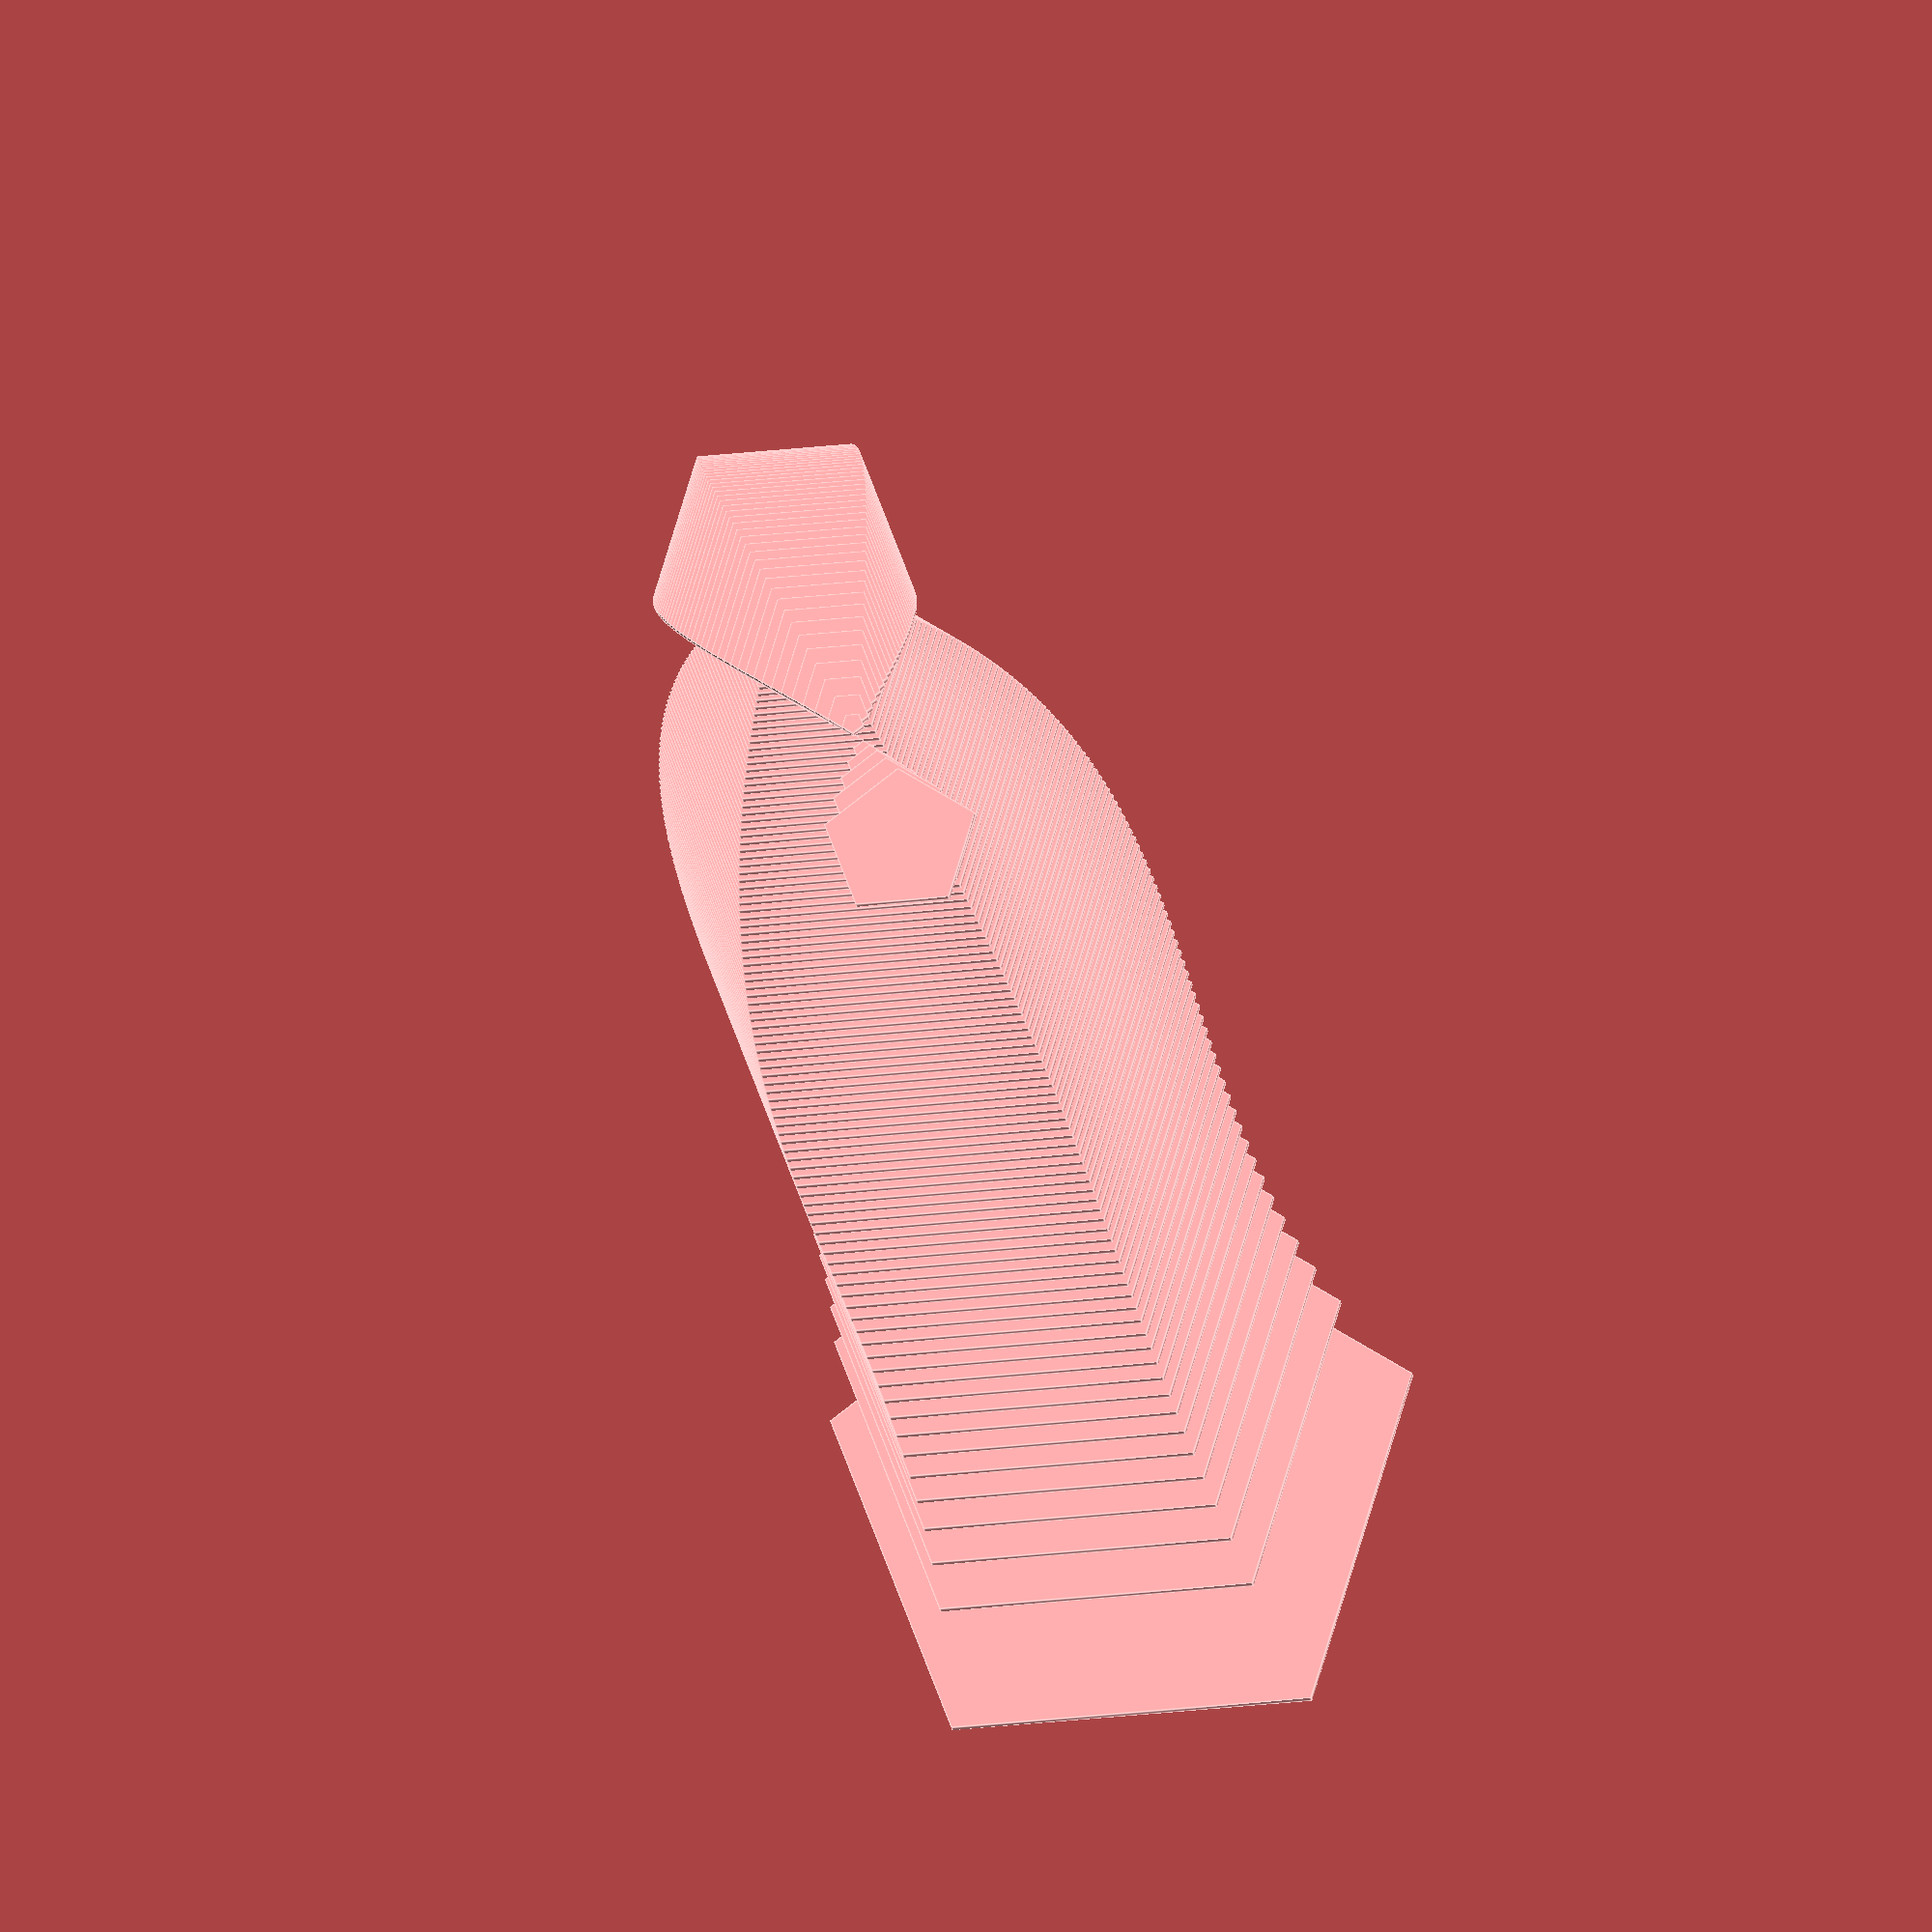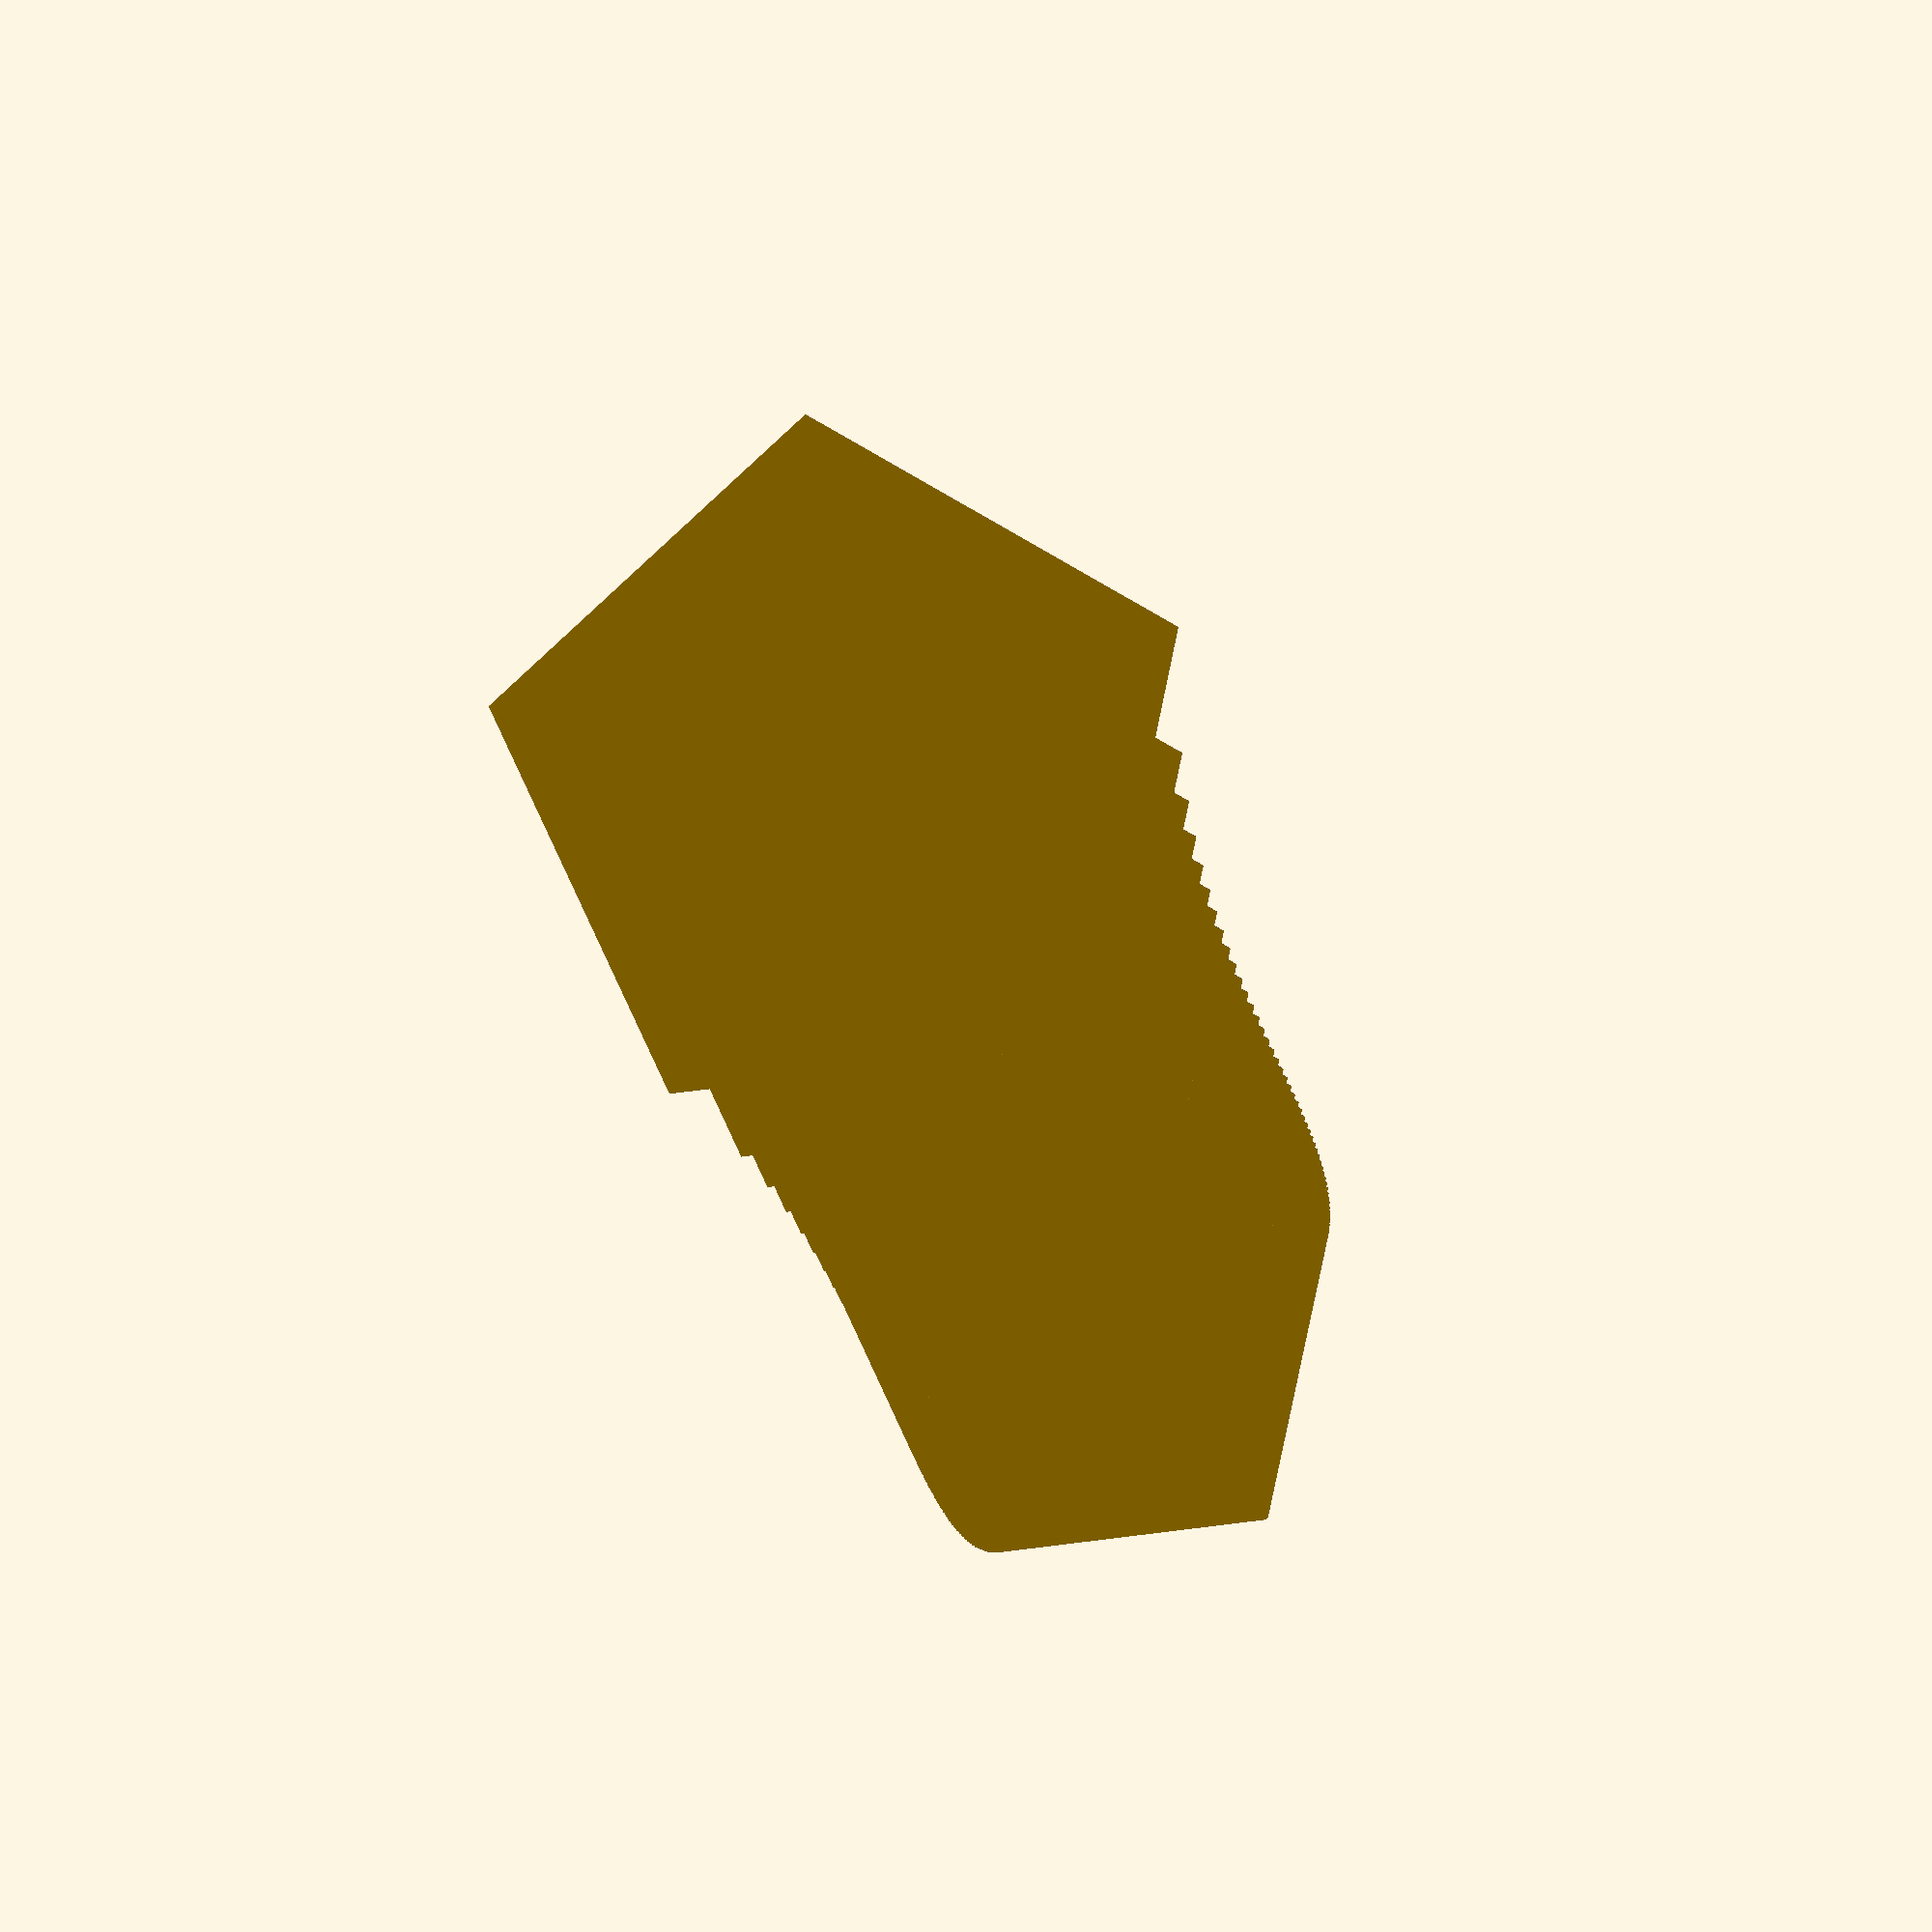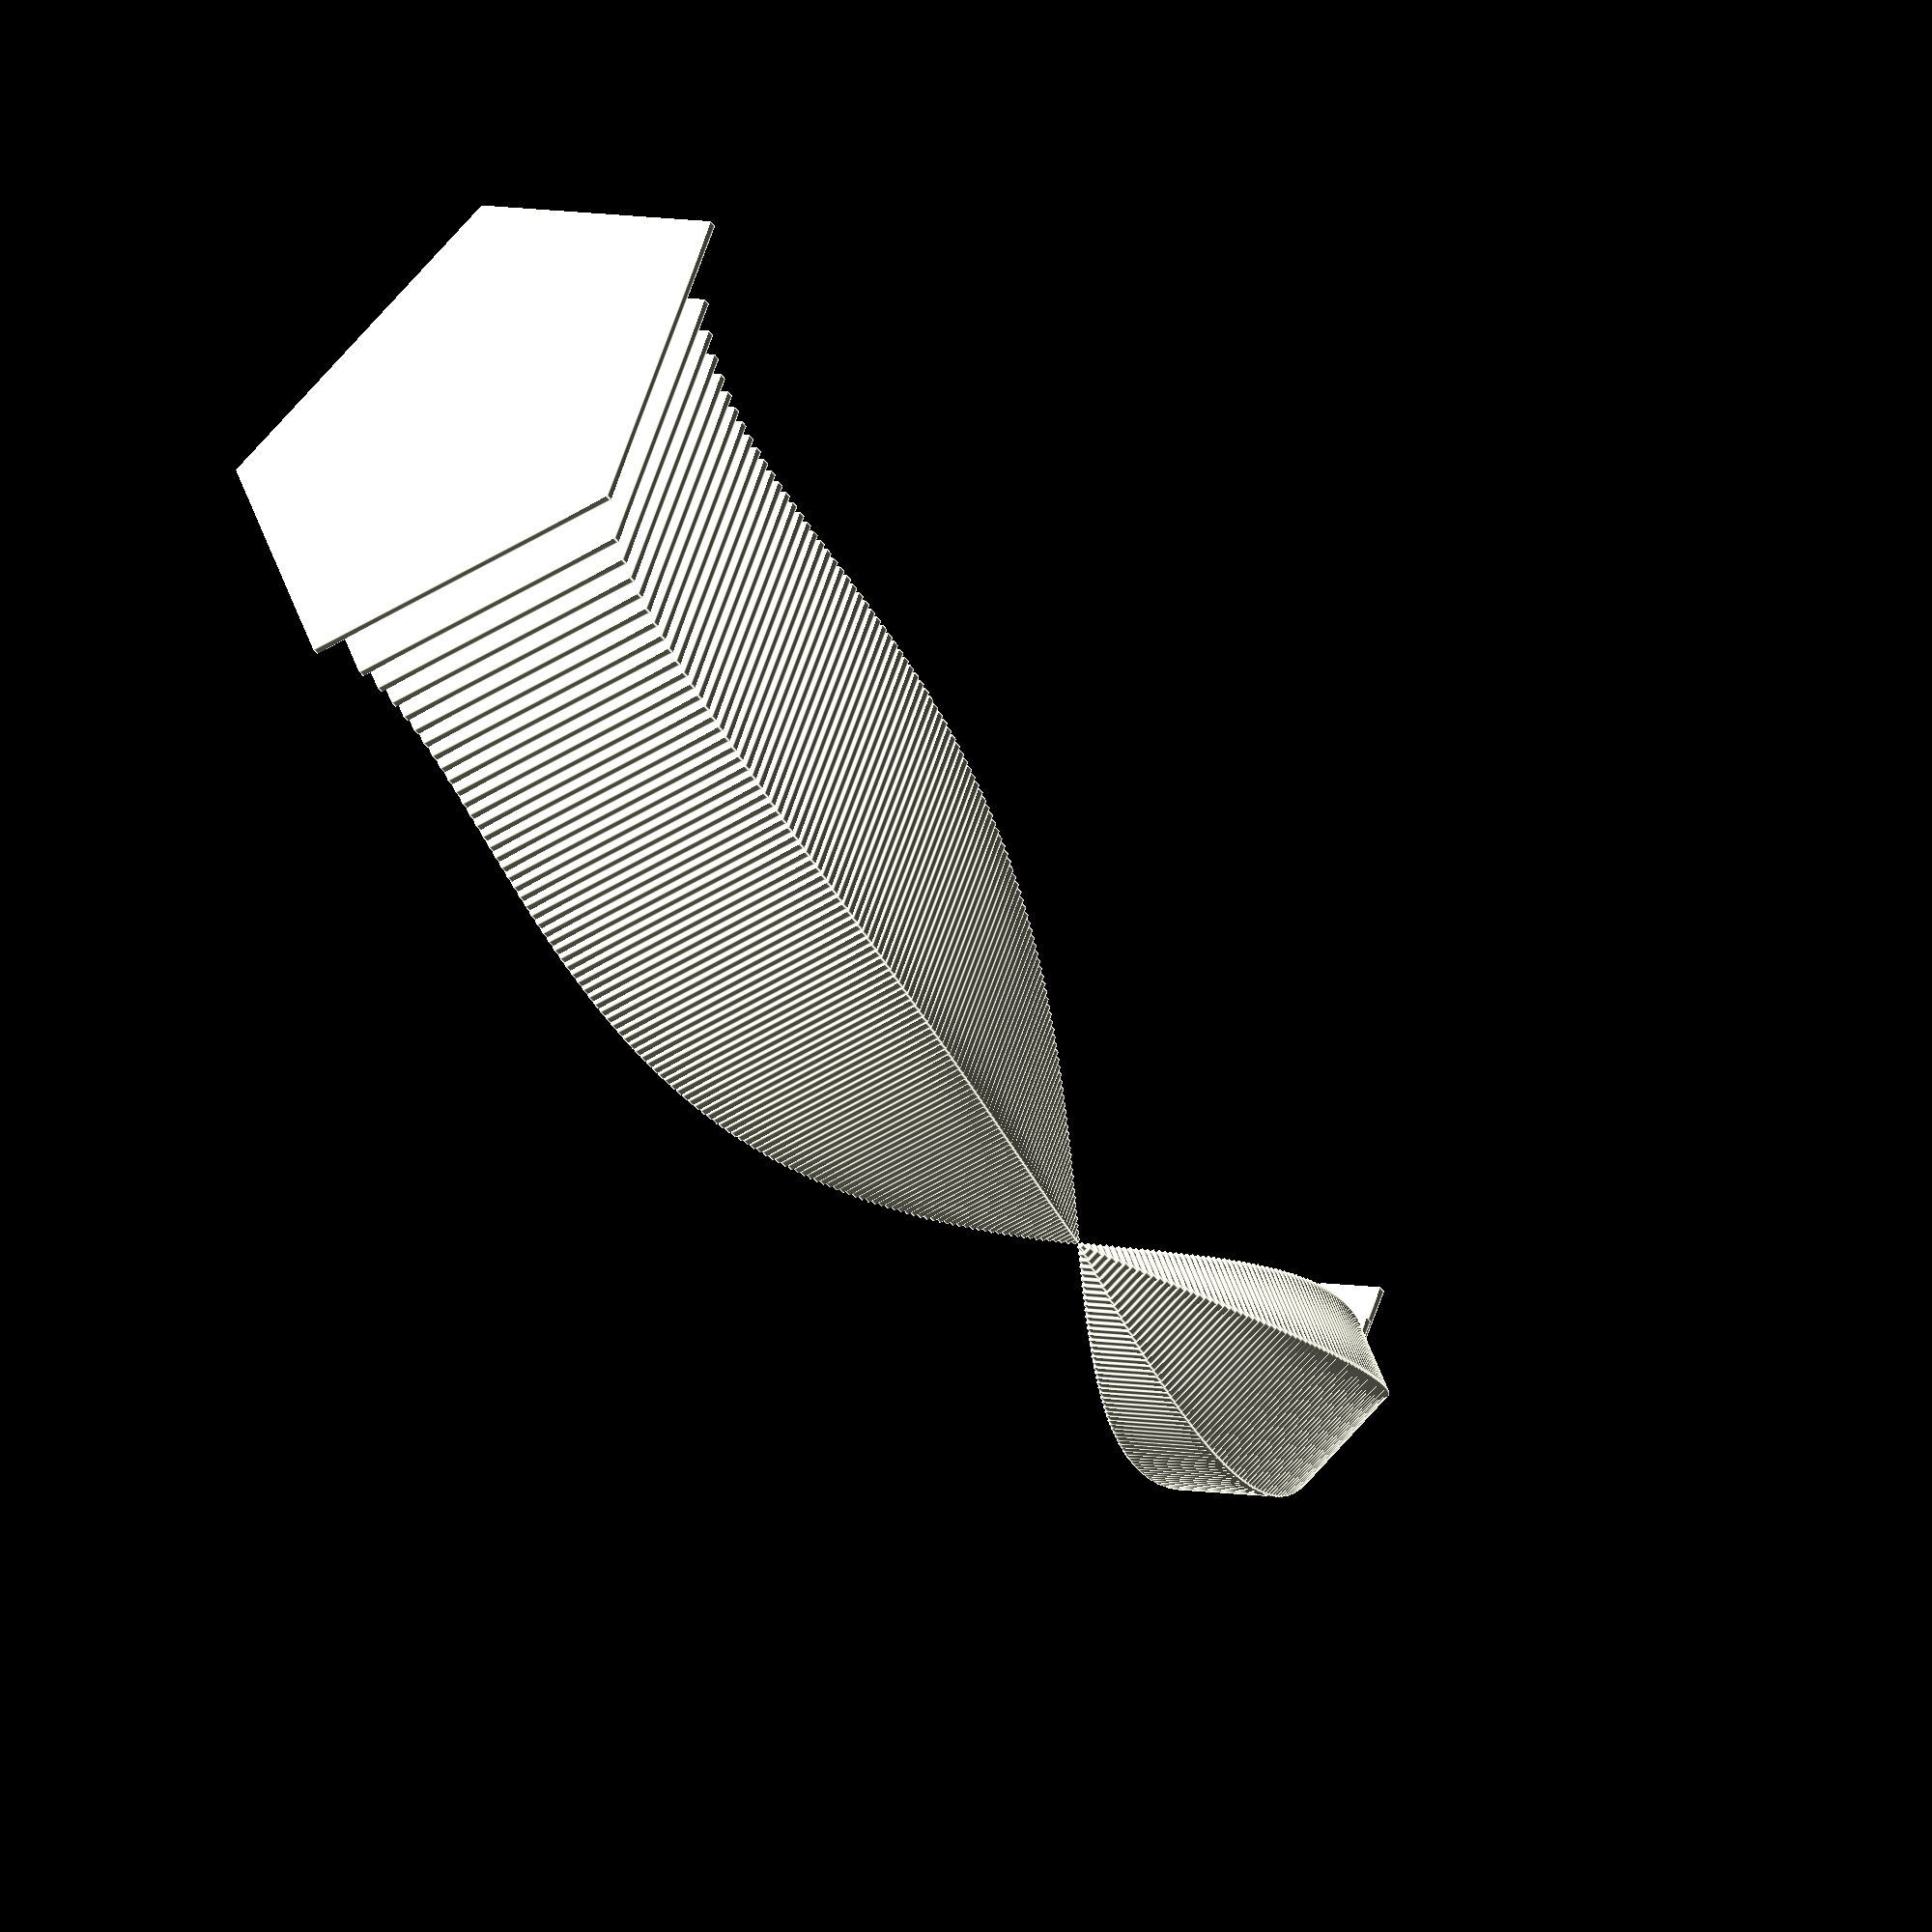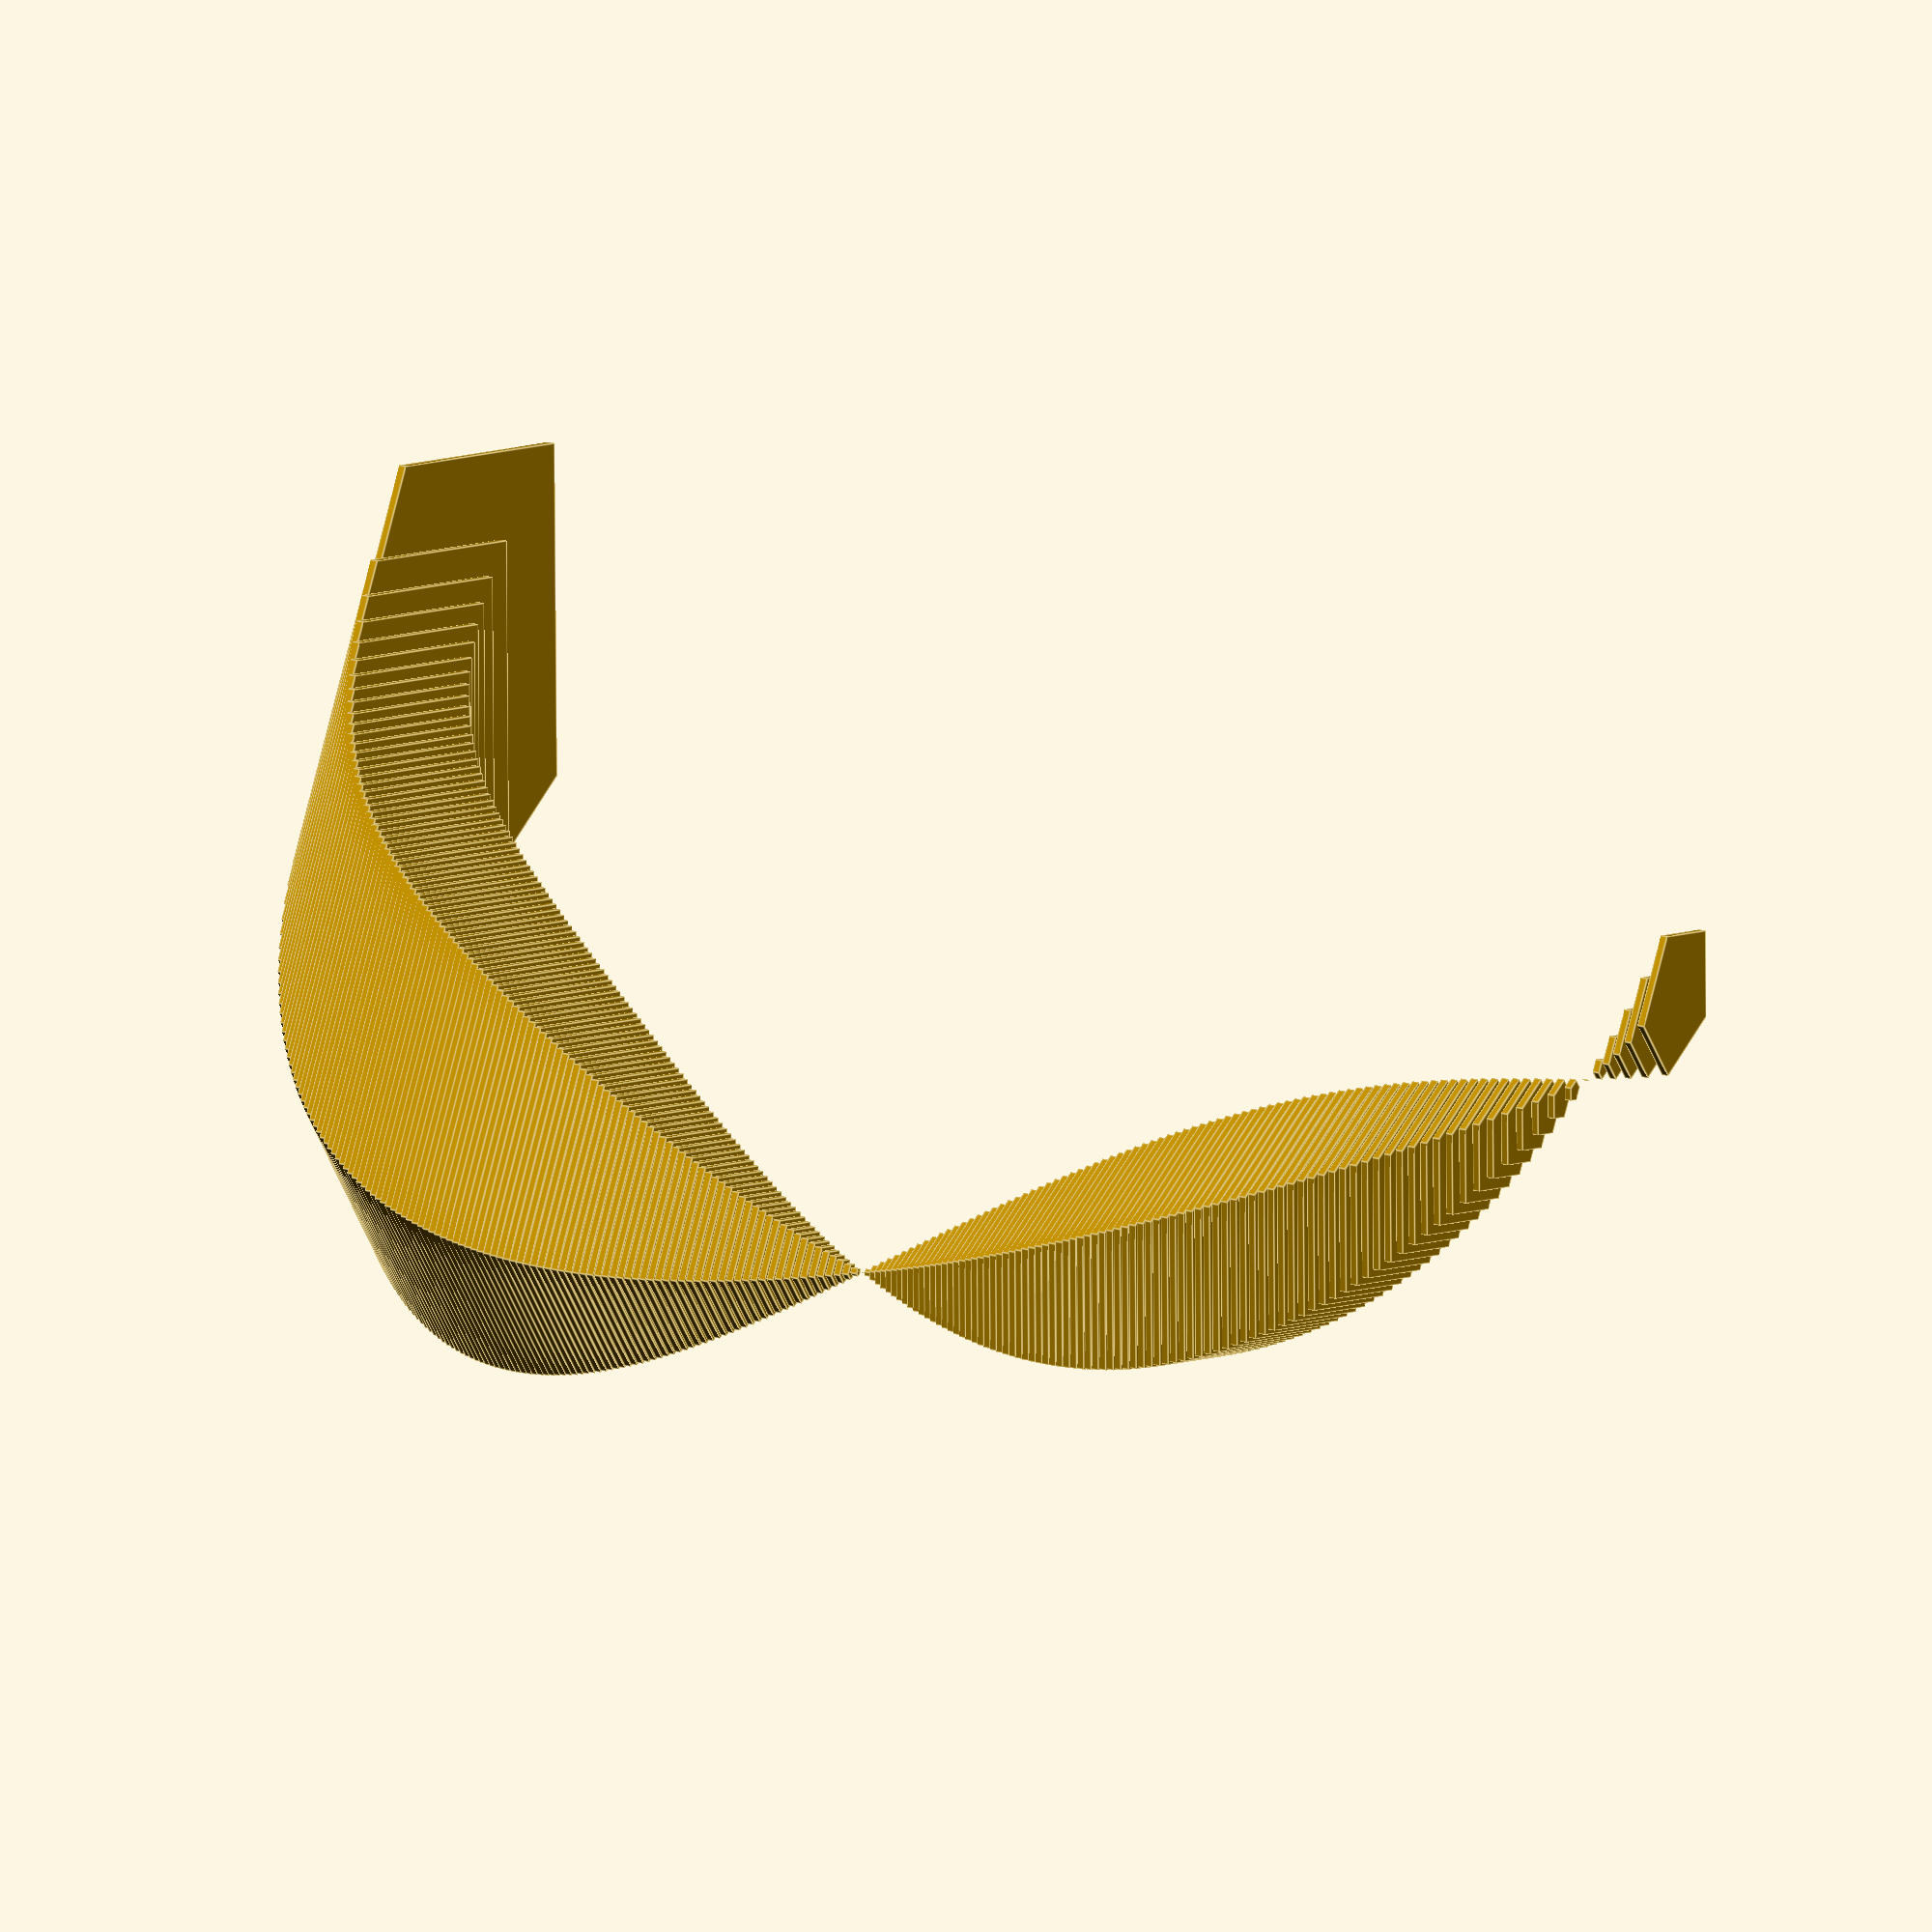
<openscad>
union(){
    cube(size=0);
    translate(v=[0, 0.0]){
        rotate(a=[0, 90, 0]){
            cylinder(h=0.02, r=0.875, center=true);
        };
    };
    translate(v=[0.02, 0.2821347195933179]){
        rotate(a=[0, 90, 0]){
            cylinder(h=0.02, r=0.7610836402033411, center=true);
        };
    };
    translate(v=[0.04, 0.3979949748426484]){
        rotate(a=[0, 90, 0]){
            cylinder(h=0.02, r=0.7296105125786758, center=true);
        };
    };
    translate(v=[0.06, 0.48620983124572886]){
        rotate(a=[0, 90, 0]){
            cylinder(h=0.02, r=0.7112720843771356, center=true);
        };
    };
    translate(v=[0.08, 0.56]){
        rotate(a=[0, 90, 0]){
            cylinder(h=0.02, r=0.699464, center=true);
        };
    };
    translate(v=[0.1, 0.6244997998398399]){
        rotate(a=[0, 90, 0]){
            cylinder(h=0.02, r=0.6916251000800799, center=true);
        };
    };
    translate(v=[0.12000000000000001, 0.6823488843692794]){
        rotate(a=[0, 90, 0]){
            cylinder(h=0.02, r=0.6864415578153604, center=true);
        };
    };
    translate(v=[0.14, 0.7351190379795646]){
        rotate(a=[0, 90, 0]){
            cylinder(h=0.02, r=0.6831334810102179, center=true);
        };
    };
    translate(v=[0.16, 0.7838367176906169]){
        rotate(a=[0, 90, 0]){
            cylinder(h=0.02, r=0.6811936411546916, center=true);
        };
    };
    translate(v=[0.18, 0.8292164976651151]){
        rotate(a=[0, 90, 0]){
            cylinder(h=0.02, r=0.6802707511674424, center=true);
        };
    };
    translate(v=[0.19999999999999998, 0.8717797887081346]){
        rotate(a=[0, 90, 0]){
            cylinder(h=0.02, r=0.6801101056459327, center=true);
        };
    };
    translate(v=[0.21999999999999997, 0.9119210492142398]){
        rotate(a=[0, 90, 0]){
            cylinder(h=0.02, r=0.68052047539288, center=true);
        };
    };
    translate(v=[0.23999999999999996, 0.9499473669630334]){
        rotate(a=[0, 90, 0]){
            cylinder(h=0.02, r=0.6813543165184833, center=true);
        };
    };
    translate(v=[0.25999999999999995, 0.986103442849684]){
        rotate(a=[0, 90, 0]){
            cylinder(h=0.02, r=0.6824952785751579, center=true);
        };
    };
    translate(v=[0.27999999999999997, 1.020588065773846]){
        rotate(a=[0, 90, 0]){
            cylinder(h=0.02, r=0.6838499671130771, center=true);
        };
    };
    translate(v=[0.3, 1.053565375285274]){
        rotate(a=[0, 90, 0]){
            cylinder(h=0.02, r=0.6853423123573631, center=true);
        };
    };
    translate(v=[0.32, 1.0851727973000431]){
        rotate(a=[0, 90, 0]){
            cylinder(h=0.02, r=0.6869096013499786, center=true);
        };
    };
    translate(v=[0.34, 1.1155267813907472]){
        rotate(a=[0, 90, 0]){
            cylinder(h=0.02, r=0.6884996093046265, center=true);
        };
    };
    translate(v=[0.36000000000000004, 1.144727041700335]){
        rotate(a=[0, 90, 0]){
            cylinder(h=0.02, r=0.6900684791498325, center=true);
        };
    };
    translate(v=[0.38000000000000006, 1.17285975291166]){
        rotate(a=[0, 90, 0]){
            cylinder(h=0.02, r=0.6915791235441702, center=true);
        };
    };
    translate(v=[0.4000000000000001, 1.2000000000000002]){
        rotate(a=[0, 90, 0]){
            cylinder(h=0.02, r=0.6930000000000001, center=true);
        };
    };
    translate(v=[0.4200000000000001, 1.2262136844775466]){
        rotate(a=[0, 90, 0]){
            cylinder(h=0.02, r=0.6943041577612268, center=true);
        };
    };
    translate(v=[0.4400000000000001, 1.2515590277729616]){
        rotate(a=[0, 90, 0]){
            cylinder(h=0.02, r=0.6954684861135194, center=true);
        };
    };
    translate(v=[0.46000000000000013, 1.276087771275942]){
        rotate(a=[0, 90, 0]){
            cylinder(h=0.02, r=0.6964731143620292, center=true);
        };
    };
    translate(v=[0.48000000000000015, 1.2998461447417538]){
        rotate(a=[0, 90, 0]){
            cylinder(h=0.02, r=0.6973009276291233, center=true);
        };
    };
    translate(v=[0.5000000000000001, 1.3228756555322954]){
        rotate(a=[0, 90, 0]){
            cylinder(h=0.02, r=0.6979371722338523, center=true);
        };
    };
    translate(v=[0.5200000000000001, 1.345213737664019]){
        rotate(a=[0, 90, 0]){
            cylinder(h=0.02, r=0.6983691311679907, center=true);
        };
    };
    translate(v=[0.5400000000000001, 1.3668942899873422]){
        rotate(a=[0, 90, 0]){
            cylinder(h=0.02, r=0.698585855006329, center=true);
        };
    };
    translate(v=[0.5600000000000002, 1.3879481258317978]){
        rotate(a=[0, 90, 0]){
            cylinder(h=0.02, r=0.6985779370841011, center=true);
        };
    };
    translate(v=[0.5800000000000002, 1.4084033513166603]){
        rotate(a=[0, 90, 0]){
            cylinder(h=0.02, r=0.6983373243416698, center=true);
        };
    };
    translate(v=[0.6000000000000002, 1.42828568570857]){
        rotate(a=[0, 90, 0]){
            cylinder(h=0.02, r=0.6978571571457152, center=true);
        };
    };
    translate(v=[0.6200000000000002, 1.4476187343358058]){
        rotate(a=[0, 90, 0]){
            cylinder(h=0.02, r=0.6971316328320971, center=true);
        };
    };
    translate(v=[0.6400000000000002, 1.466424222385869]){
        rotate(a=[0, 90, 0]){
            cylinder(h=0.02, r=0.6961558888070657, center=true);
        };
    };
    translate(v=[0.6600000000000003, 1.4847221962373973]){
        rotate(a=[0, 90, 0]){
            cylinder(h=0.02, r=0.6949259018813013, center=true);
        };
    };
    translate(v=[0.6800000000000003, 1.502531197679436]){
        rotate(a=[0, 90, 0]){
            cylinder(h=0.02, r=0.6934384011602822, center=true);
        };
    };
    translate(v=[0.7000000000000003, 1.5198684153570665]){
        rotate(a=[0, 90, 0]){
            cylinder(h=0.02, r=0.6916907923214669, center=true);
        };
    };
    translate(v=[0.7200000000000003, 1.5367498169838838]){
        rotate(a=[0, 90, 0]){
            cylinder(h=0.02, r=0.6896810915080581, center=true);
        };
    };
    translate(v=[0.7400000000000003, 1.553190265228314]){
        rotate(a=[0, 90, 0]){
            cylinder(h=0.02, r=0.6874078673858431, center=true);
        };
    };
    translate(v=[0.7600000000000003, 1.5692036196746426]){
        rotate(a=[0, 90, 0]){
            cylinder(h=0.02, r=0.6848701901626788, center=true);
        };
    };
    translate(v=[0.7800000000000004, 1.5848028268526027]){
        rotate(a=[0, 90, 0]){
            cylinder(h=0.02, r=0.6820675865736987, center=true);
        };
    };
    translate(v=[0.8000000000000004, 1.6]){
        rotate(a=[0, 90, 0]){
            cylinder(h=0.02, r=0.679, center=true);
        };
    };
    translate(v=[0.8200000000000004, 1.6148064899547563]){
        rotate(a=[0, 90, 0]){
            cylinder(h=0.02, r=0.6756677550226219, center=true);
        };
    };
    translate(v=[0.8400000000000004, 1.6292329483533043]){
        rotate(a=[0, 90, 0]){
            cylinder(h=0.02, r=0.6720715258233478, center=true);
        };
    };
    translate(v=[0.8600000000000004, 1.643289384131718]){
        rotate(a=[0, 90, 0]){
            cylinder(h=0.02, r=0.668212307934141, center=true);
        };
    };
    translate(v=[0.8800000000000004, 1.6569852141766386]){
        rotate(a=[0, 90, 0]){
            cylinder(h=0.02, r=0.6640913929116808, center=true);
        };
    };
    translate(v=[0.9000000000000005, 1.6703293088490068]){
        rotate(a=[0, 90, 0]){
            cylinder(h=0.02, r=0.6597103455754966, center=true);
        };
    };
    translate(v=[0.9200000000000005, 1.6833300330000651]){
        rotate(a=[0, 90, 0]){
            cylinder(h=0.02, r=0.6550709834999675, center=true);
        };
    };
    translate(v=[0.9400000000000005, 1.6959952830123086]){
        rotate(a=[0, 90, 0]){
            cylinder(h=0.02, r=0.6501753584938457, center=true);
        };
    };
    translate(v=[0.9600000000000005, 1.7083325203250102]){
        rotate(a=[0, 90, 0]){
            cylinder(h=0.02, r=0.645025739837495, center=true);
        };
    };
    translate(v=[0.9800000000000005, 1.7203488018422313]){
        rotate(a=[0, 90, 0]){
            cylinder(h=0.02, r=0.6396245990788845, center=true);
        };
    };
    translate(v=[1.0000000000000004, 1.7320508075688776]){
        rotate(a=[0, 90, 0]){
            cylinder(h=0.02, r=0.6339745962155612, center=true);
        };
    };
    translate(v=[1.0200000000000005, 1.743444865775801]){
        rotate(a=[0, 90, 0]){
            cylinder(h=0.02, r=0.6280785671120994, center=true);
        };
    };
    translate(v=[1.0400000000000005, 1.754536975956905]){
        rotate(a=[0, 90, 0]){
            cylinder(h=0.02, r=0.6219395120215474, center=true);
        };
    };
    translate(v=[1.0600000000000005, 1.765332829808589]){
        rotate(a=[0, 90, 0]){
            cylinder(h=0.02, r=0.6155605850957054, center=true);
        };
    };
    translate(v=[1.0800000000000005, 1.7758378304338494]){
        rotate(a=[0, 90, 0]){
            cylinder(h=0.02, r=0.6089450847830753, center=true);
        };
    };
    translate(v=[1.1000000000000005, 1.7860571099491753]){
        rotate(a=[0, 90, 0]){
            cylinder(h=0.02, r=0.6020964450254124, center=true);
        };
    };
    translate(v=[1.1200000000000006, 1.7959955456514922]){
        rotate(a=[0, 90, 0]){
            cylinder(h=0.02, r=0.5950182271742538, center=true);
        };
    };
    translate(v=[1.1400000000000006, 1.8056577748842666]){
        rotate(a=[0, 90, 0]){
            cylinder(h=0.02, r=0.5877141125578667, center=true);
        };
    };
    translate(v=[1.1600000000000006, 1.8150482087261486]){
        rotate(a=[0, 90, 0]){
            cylinder(h=0.02, r=0.5801878956369256, center=true);
        };
    };
    translate(v=[1.1800000000000006, 1.8241710446117714]){
        rotate(a=[0, 90, 0]){
            cylinder(h=0.02, r=0.5724434776941143, center=true);
        };
    };
    translate(v=[1.2000000000000006, 1.8330302779823364]){
        rotate(a=[0, 90, 0]){
            cylinder(h=0.02, r=0.5644848610088317, center=true);
        };
    };
    translate(v=[1.2200000000000006, 1.8416297130530885]){
        rotate(a=[0, 90, 0]){
            cylinder(h=0.02, r=0.5563161434734557, center=true);
        };
    };
    translate(v=[1.2400000000000007, 1.8499729727755487]){
        rotate(a=[0, 90, 0]){
            cylinder(h=0.02, r=0.5479415136122254, center=true);
        };
    };
    translate(v=[1.2600000000000007, 1.858063508064243]){
        rotate(a=[0, 90, 0]){
            cylinder(h=0.02, r=0.5393652459678785, center=true);
        };
    };
    translate(v=[1.2800000000000007, 1.8659046063504965]){
        rotate(a=[0, 90, 0]){
            cylinder(h=0.02, r=0.5305916968247515, center=true);
        };
    };
    translate(v=[1.3000000000000007, 1.8734993995195197]){
        rotate(a=[0, 90, 0]){
            cylinder(h=0.02, r=0.5216253002402399, center=true);
        };
    };
    translate(v=[1.3200000000000007, 1.8808508712813998]){
        rotate(a=[0, 90, 0]){
            cylinder(h=0.02, r=0.5124705643592998, center=true);
        };
    };
    translate(v=[1.3400000000000007, 1.887961864021623]){
        rotate(a=[0, 90, 0]){
            cylinder(h=0.02, r=0.5031320679891884, center=true);
        };
    };
    translate(v=[1.3600000000000008, 1.8948350851723221]){
        rotate(a=[0, 90, 0]){
            cylinder(h=0.02, r=0.4936144574138388, center=true);
        };
    };
    translate(v=[1.3800000000000008, 1.901473113141493]){
        rotate(a=[0, 90, 0]){
            cylinder(h=0.02, r=0.48392244342925317, center=true);
        };
    };
    translate(v=[1.4000000000000008, 1.9078784028338915]){
        rotate(a=[0, 90, 0]){
            cylinder(h=0.02, r=0.47406079858305394, center=true);
        };
    };
    translate(v=[1.4200000000000008, 1.9140532907941725]){
        rotate(a=[0, 90, 0]){
            cylinder(h=0.02, r=0.4640343546029134, center=true);
        };
    };
    translate(v=[1.4400000000000008, 1.9200000000000002]){
        rotate(a=[0, 90, 0]){
            cylinder(h=0.02, r=0.4538479999999997, center=true);
        };
    };
    translate(v=[1.4600000000000009, 1.9257206443303247]){
        rotate(a=[0, 90, 0]){
            cylinder(h=0.02, r=0.4435066778348373, center=true);
        };
    };
    translate(v=[1.4800000000000009, 1.93121723273173]){
        rotate(a=[0, 90, 0]){
            cylinder(h=0.02, r=0.4330153836341346, center=true);
        };
    };
    translate(v=[1.5000000000000009, 1.9364916731037087]){
        rotate(a=[0, 90, 0]){
            cylinder(h=0.02, r=0.4223791634481452, center=true);
        };
    };
    translate(v=[1.520000000000001, 1.9415457759218557]){
        rotate(a=[0, 90, 0]){
            cylinder(h=0.02, r=0.41160311203907174, center=true);
        };
    };
    translate(v=[1.540000000000001, 1.9463812576162978]){
        rotate(a=[0, 90, 0]){
            cylinder(h=0.02, r=0.40069237119185064, center=true);
        };
    };
    translate(v=[1.560000000000001, 1.950999743721152]){
        rotate(a=[0, 90, 0]){
            cylinder(h=0.02, r=0.38965212813942374, center=true);
        };
    };
    translate(v=[1.580000000000001, 1.9554027718094298]){
        rotate(a=[0, 90, 0]){
            cylinder(h=0.02, r=0.37848761409528475, center=true);
        };
    };
    translate(v=[1.600000000000001, 1.9595917942265426]){
        rotate(a=[0, 90, 0]){
            cylinder(h=0.02, r=0.3672041028867282, center=true);
        };
    };
    translate(v=[1.620000000000001, 1.9635681806344287]){
        rotate(a=[0, 90, 0]){
            cylinder(h=0.02, r=0.35580690968278517, center=true);
        };
    };
    translate(v=[1.640000000000001, 1.9673332203772702]){
        rotate(a=[0, 90, 0]){
            cylinder(h=0.02, r=0.3443013898113645, center=true);
        };
    };
    translate(v=[1.660000000000001, 1.9708881246788212]){
        rotate(a=[0, 90, 0]){
            cylinder(h=0.02, r=0.33269293766058883, center=true);
        };
    };
    translate(v=[1.680000000000001, 1.9742340286804907]){
        rotate(a=[0, 90, 0]){
            cylinder(h=0.02, r=0.32098698565975414, center=true);
        };
    };
    translate(v=[1.700000000000001, 1.977371993328519]){
        rotate(a=[0, 90, 0]){
            cylinder(h=0.02, r=0.30918900333573995, center=true);
        };
    };
    translate(v=[1.720000000000001, 1.9803030071178502]){
        rotate(a=[0, 90, 0]){
            cylinder(h=0.02, r=0.2973044964410744, center=true);
        };
    };
    translate(v=[1.740000000000001, 1.983027987699619]){
        rotate(a=[0, 90, 0]){
            cylinder(h=0.02, r=0.2853390061501898, center=true);
        };
    };
    translate(v=[1.7600000000000011, 1.985547783358537]){
        rotate(a=[0, 90, 0]){
            cylinder(h=0.02, r=0.27329810832073087, center=true);
        };
    };
    translate(v=[1.7800000000000011, 1.987863174365882]){
        rotate(a=[0, 90, 0]){
            cylinder(h=0.02, r=0.2611874128170585, center=true);
        };
    };
    translate(v=[1.8000000000000012, 1.98997487421324]){
        rotate(a=[0, 90, 0]){
            cylinder(h=0.02, r=0.24901256289337936, center=true);
        };
    };
    translate(v=[1.8200000000000012, 1.991883530731654]){
        rotate(a=[0, 90, 0]){
            cylinder(h=0.02, r=0.23677923463417228, center=true);
        };
    };
    translate(v=[1.8400000000000012, 1.9935897271003382]){
        rotate(a=[0, 90, 0]){
            cylinder(h=0.02, r=0.22449313644983016, center=true);
        };
    };
    translate(v=[1.8600000000000012, 1.9950939827486824]){
        rotate(a=[0, 90, 0]){
            cylinder(h=0.02, r=0.2121600086256582, center=true);
        };
    };
    translate(v=[1.8800000000000012, 1.9963967541548449]){
        rotate(a=[0, 90, 0]){
            cylinder(h=0.02, r=0.19978562292257684, center=true);
        };
    };
    translate(v=[1.9000000000000012, 1.997498435543818]){
        rotate(a=[0, 90, 0]){
            cylinder(h=0.02, r=0.18737578222809026, center=true);
        };
    };
    translate(v=[1.9200000000000013, 1.9983993594874876]){
        rotate(a=[0, 90, 0]){
            cylinder(h=0.02, r=0.17493632025625538, center=true);
        };
    };
    translate(v=[1.9400000000000013, 1.9990997974088236]){
        rotate(a=[0, 90, 0]){
            cylinder(h=0.02, r=0.16247310129558734, center=true);
        };
    };
    translate(v=[1.9600000000000013, 1.999599959991998]){
        rotate(a=[0, 90, 0]){
            cylinder(h=0.02, r=0.14999202000400025, center=true);
        };
    };
    translate(v=[1.9800000000000013, 1.999899997499875]){
        rotate(a=[0, 90, 0]){
            cylinder(h=0.02, r=0.13749900125006176, center=true);
        };
    };
    translate(v=[2.0000000000000013, 2.0]){
        rotate(a=[0, 90, 0]){
            cylinder(h=0.02, r=0.12499999999999911, center=true);
        };
    };
    translate(v=[2.0200000000000014, 1.999899997499875]){
        rotate(a=[0, 90, 0]){
            cylinder(h=0.02, r=0.11250100125006168, center=true);
        };
    };
    translate(v=[2.0400000000000014, 1.999599959991998]){
        rotate(a=[0, 90, 0]){
            cylinder(h=0.02, r=0.10000802000400022, center=true);
        };
    };
    translate(v=[2.0600000000000014, 1.9990997974088236]){
        rotate(a=[0, 90, 0]){
            cylinder(h=0.02, r=0.08752710129558716, center=true);
        };
    };
    translate(v=[2.0800000000000014, 1.9983993594874874]){
        rotate(a=[0, 90, 0]){
            cylinder(h=0.02, r=0.07506432025625531, center=true);
        };
    };
    translate(v=[2.1000000000000014, 1.997498435543818]){
        rotate(a=[0, 90, 0]){
            cylinder(h=0.02, r=0.06262578222809012, center=true);
        };
    };
    translate(v=[2.1200000000000014, 1.9963967541548449]){
        rotate(a=[0, 90, 0]){
            cylinder(h=0.02, r=0.0502176229225767, center=true);
        };
    };
    translate(v=[2.1400000000000015, 1.9950939827486822]){
        rotate(a=[0, 90, 0]){
            cylinder(h=0.02, r=0.03784600862565801, center=true);
        };
    };
    translate(v=[2.1600000000000015, 1.993589727100338]){
        rotate(a=[0, 90, 0]){
            cylinder(h=0.02, r=0.025517136449830002, center=true);
        };
    };
    translate(v=[2.1800000000000015, 1.9918835307316538]){
        rotate(a=[0, 90, 0]){
            cylinder(h=0.02, r=0.013237234634172257, center=true);
        };
    };
    translate(v=[2.2000000000000015, 1.9899748742132397]){
        rotate(a=[0, 90, 0]){
            cylinder(h=0.02, r=0.001012562893379032, center=true);
        };
    };
    mirror([0, 0, 1]){
        translate(v=[2.2200000000000015, 1.9878631743658814]){
            rotate(a=[0, 90, 0]){
                cylinder(h=0.02, r=0.011150587182941707, center=true);
            };
        };
    };
    mirror([0, 0, 1]){
        translate(v=[2.2400000000000015, 1.9855477833585369]){
            rotate(a=[0, 90, 0]){
                cylinder(h=0.02, r=0.023245891679269493, center=true);
            };
        };
    };
    mirror([0, 0, 1]){
        translate(v=[2.2600000000000016, 1.9830279876996186]){
            rotate(a=[0, 90, 0]){
                cylinder(h=0.02, r=0.03526699384981036, center=true);
            };
        };
    };
    mirror([0, 0, 1]){
        translate(v=[2.2800000000000016, 1.98030300711785]){
            rotate(a=[0, 90, 0]){
                cylinder(h=0.02, r=0.04720750355892611, center=true);
            };
        };
    };
    mirror([0, 0, 1]){
        translate(v=[2.3000000000000016, 1.9773719933285188]){
            rotate(a=[0, 90, 0]){
                cylinder(h=0.02, r=0.05906099666426046, center=true);
            };
        };
    };
    mirror([0, 0, 1]){
        translate(v=[2.3200000000000016, 1.9742340286804902]){
            rotate(a=[0, 90, 0]){
                cylinder(h=0.02, r=0.07082101434024624, center=true);
            };
        };
    };
    mirror([0, 0, 1]){
        translate(v=[2.3400000000000016, 1.9708881246788208]){
            rotate(a=[0, 90, 0]){
                cylinder(h=0.02, r=0.08248106233941144, center=true);
            };
        };
    };
    mirror([0, 0, 1]){
        translate(v=[2.3600000000000017, 1.9673332203772698]){
            rotate(a=[0, 90, 0]){
                cylinder(h=0.02, r=0.09403461018863601, center=true);
            };
        };
    };
    mirror([0, 0, 1]){
        translate(v=[2.3800000000000017, 1.9635681806344283]){
            rotate(a=[0, 90, 0]){
                cylinder(h=0.02, r=0.10547509031721525, center=true);
            };
        };
    };
    mirror([0, 0, 1]){
        translate(v=[2.4000000000000017, 1.9595917942265422]){
            rotate(a=[0, 90, 0]){
                cylinder(h=0.02, r=0.1167958971132722, center=true);
            };
        };
    };
    mirror([0, 0, 1]){
        translate(v=[2.4200000000000017, 1.9554027718094291]){
            rotate(a=[0, 90, 0]){
                cylinder(h=0.02, r=0.12799038590471568, center=true);
            };
        };
    };
    mirror([0, 0, 1]){
        translate(v=[2.4400000000000017, 1.9509997437211515]){
            rotate(a=[0, 90, 0]){
                cylinder(h=0.02, r=0.13905187186057677, center=true);
            };
        };
    };
    mirror([0, 0, 1]){
        translate(v=[2.4600000000000017, 1.946381257616297]){
            rotate(a=[0, 90, 0]){
                cylinder(h=0.02, r=0.14997362880814968, center=true);
            };
        };
    };
    mirror([0, 0, 1]){
        translate(v=[2.4800000000000018, 1.941545775921855]){
            rotate(a=[0, 90, 0]){
                cylinder(h=0.02, r=0.16074888796092868, center=true);
            };
        };
    };
    mirror([0, 0, 1]){
        translate(v=[2.5000000000000018, 1.936491673103708]){
            rotate(a=[0, 90, 0]){
                cylinder(h=0.02, r=0.17137083655185514, center=true);
            };
        };
    };
    mirror([0, 0, 1]){
        translate(v=[2.520000000000002, 1.9312172327317292]){
            rotate(a=[0, 90, 0]){
                cylinder(h=0.02, r=0.18183261636586567, center=true);
            };
        };
    };
    mirror([0, 0, 1]){
        translate(v=[2.540000000000002, 1.9257206443303239]){
            rotate(a=[0, 90, 0]){
                cylinder(h=0.02, r=0.19212732216516315, center=true);
            };
        };
    };
    mirror([0, 0, 1]){
        translate(v=[2.560000000000002, 1.9199999999999995]){
            rotate(a=[0, 90, 0]){
                cylinder(h=0.02, r=0.20224800000000087, center=true);
            };
        };
    };
    mirror([0, 0, 1]){
        translate(v=[2.580000000000002, 1.9140532907941716]){
            rotate(a=[0, 90, 0]){
                cylinder(h=0.02, r=0.2121876453970869, center=true);
            };
        };
    };
    mirror([0, 0, 1]){
        translate(v=[2.600000000000002, 1.9078784028338907]){
            rotate(a=[0, 90, 0]){
                cylinder(h=0.02, r=0.22193920141694645, center=true);
            };
        };
    };
    mirror([0, 0, 1]){
        translate(v=[2.620000000000002, 1.9014731131414921]){
            rotate(a=[0, 90, 0]){
                cylinder(h=0.02, r=0.23149555657074739, center=true);
            };
        };
    };
    mirror([0, 0, 1]){
        translate(v=[2.640000000000002, 1.8948350851723212]){
            rotate(a=[0, 90, 0]){
                cylinder(h=0.02, r=0.24084954258616176, center=true);
            };
        };
    };
    mirror([0, 0, 1]){
        translate(v=[2.660000000000002, 1.887961864021622]){
            rotate(a=[0, 90, 0]){
                cylinder(h=0.02, r=0.24999393201081233, center=true);
            };
        };
    };
    mirror([0, 0, 1]){
        translate(v=[2.680000000000002, 1.880850871281399]){
            rotate(a=[0, 90, 0]){
                cylinder(h=0.02, r=0.2589214356407008, center=true);
            };
        };
    };
    mirror([0, 0, 1]){
        translate(v=[2.700000000000002, 1.8734993995195186]){
            rotate(a=[0, 90, 0]){
                cylinder(h=0.02, r=0.26762469975976055, center=true);
            };
        };
    };
    mirror([0, 0, 1]){
        translate(v=[2.720000000000002, 1.8659046063504954]){
            rotate(a=[0, 90, 0]){
                cylinder(h=0.02, r=0.2760963031752489, center=true);
            };
        };
    };
    mirror([0, 0, 1]){
        translate(v=[2.740000000000002, 1.858063508064242]){
            rotate(a=[0, 90, 0]){
                cylinder(h=0.02, r=0.2843287540321221, center=true);
            };
        };
    };
    mirror([0, 0, 1]){
        translate(v=[2.760000000000002, 1.8499729727755476]){
            rotate(a=[0, 90, 0]){
                cylinder(h=0.02, r=0.292314486387775, center=true);
            };
        };
    };
    mirror([0, 0, 1]){
        translate(v=[2.780000000000002, 1.8416297130530874]){
            rotate(a=[0, 90, 0]){
                cylinder(h=0.02, r=0.3000458565265449, center=true);
            };
        };
    };
    mirror([0, 0, 1]){
        translate(v=[2.800000000000002, 1.833030277982335]){
            rotate(a=[0, 90, 0]){
                cylinder(h=0.02, r=0.30751513899116867, center=true);
            };
        };
    };
    mirror([0, 0, 1]){
        translate(v=[2.820000000000002, 1.8241710446117703]){
            rotate(a=[0, 90, 0]){
                cylinder(h=0.02, r=0.31471452230588626, center=true);
            };
        };
    };
    mirror([0, 0, 1]){
        translate(v=[2.840000000000002, 1.8150482087261475]){
            rotate(a=[0, 90, 0]){
                cylinder(h=0.02, r=0.321636104363075, center=true);
            };
        };
    };
    mirror([0, 0, 1]){
        translate(v=[2.860000000000002, 1.8056577748842653]){
            rotate(a=[0, 90, 0]){
                cylinder(h=0.02, r=0.32827188744213387, center=true);
            };
        };
    };
    mirror([0, 0, 1]){
        translate(v=[2.880000000000002, 1.7959955456514909]){
            rotate(a=[0, 90, 0]){
                cylinder(h=0.02, r=0.33461377282574656, center=true);
            };
        };
    };
    mirror([0, 0, 1]){
        translate(v=[2.900000000000002, 1.786057109949174]){
            rotate(a=[0, 90, 0]){
                cylinder(h=0.02, r=0.34065355497458827, center=true);
            };
        };
    };
    mirror([0, 0, 1]){
        translate(v=[2.920000000000002, 1.775837830433848]){
            rotate(a=[0, 90, 0]){
                cylinder(h=0.02, r=0.3463829152169252, center=true);
            };
        };
    };
    mirror([0, 0, 1]){
        translate(v=[2.940000000000002, 1.7653328298085877]){
            rotate(a=[0, 90, 0]){
                cylinder(h=0.02, r=0.35179341490429494, center=true);
            };
        };
    };
    mirror([0, 0, 1]){
        translate(v=[2.960000000000002, 1.7545369759569036]){
            rotate(a=[0, 90, 0]){
                cylinder(h=0.02, r=0.35687648797845295, center=true);
            };
        };
    };
    mirror([0, 0, 1]){
        translate(v=[2.980000000000002, 1.7434448657757995]){
            rotate(a=[0, 90, 0]){
                cylinder(h=0.02, r=0.3616234328879009, center=true);
            };
        };
    };
    mirror([0, 0, 1]){
        translate(v=[3.000000000000002, 1.732050807568876]){
            rotate(a=[0, 90, 0]){
                cylinder(h=0.02, r=0.36602540378443915, center=true);
            };
        };
    };
    mirror([0, 0, 1]){
        translate(v=[3.0200000000000022, 1.7203488018422297]){
            rotate(a=[0, 90, 0]){
                cylinder(h=0.02, r=0.37007340092111585, center=true);
            };
        };
    };
    mirror([0, 0, 1]){
        translate(v=[3.0400000000000023, 1.7083325203250084]){
            rotate(a=[0, 90, 0]){
                cylinder(h=0.02, r=0.37375826016250513, center=true);
            };
        };
    };
    mirror([0, 0, 1]){
        translate(v=[3.0600000000000023, 1.6959952830123068]){
            rotate(a=[0, 90, 0]){
                cylinder(h=0.02, r=0.37707064150615466, center=true);
            };
        };
    };
    mirror([0, 0, 1]){
        translate(v=[3.0800000000000023, 1.6833300330000636]){
            rotate(a=[0, 90, 0]){
                cylinder(h=0.02, r=0.3800010165000328, center=true);
            };
        };
    };
    mirror([0, 0, 1]){
        translate(v=[3.1000000000000023, 1.670329308849005]){
            rotate(a=[0, 90, 0]){
                cylinder(h=0.02, r=0.38253965442450355, center=true);
            };
        };
    };
    mirror([0, 0, 1]){
        translate(v=[3.1200000000000023, 1.6569852141766368]){
            rotate(a=[0, 90, 0]){
                cylinder(h=0.02, r=0.3846766070883193, center=true);
            };
        };
    };
    mirror([0, 0, 1]){
        translate(v=[3.1400000000000023, 1.6432893841317162]){
            rotate(a=[0, 90, 0]){
                cylinder(h=0.02, r=0.38640169206585895, center=true);
            };
        };
    };
    mirror([0, 0, 1]){
        translate(v=[3.1600000000000024, 1.6292329483533023]){
            rotate(a=[0, 90, 0]){
                cylinder(h=0.02, r=0.3877044741766521, center=true);
            };
        };
    };
    mirror([0, 0, 1]){
        translate(v=[3.1800000000000024, 1.6148064899547545]){
            rotate(a=[0, 90, 0]){
                cylinder(h=0.02, r=0.38857424497737825, center=true);
            };
        };
    };
    mirror([0, 0, 1]){
        translate(v=[3.2000000000000024, 1.5999999999999983]){
            rotate(a=[0, 90, 0]){
                cylinder(h=0.02, r=0.389, center=true);
            };
        };
    };
    mirror([0, 0, 1]){
        translate(v=[3.2200000000000024, 1.5848028268526007]){
            rotate(a=[0, 90, 0]){
                cylinder(h=0.02, r=0.3889704134263011, center=true);
            };
        };
    };
    mirror([0, 0, 1]){
        translate(v=[3.2400000000000024, 1.5692036196746406]){
            rotate(a=[0, 90, 0]){
                cylinder(h=0.02, r=0.38847380983732094, center=true);
            };
        };
    };
    mirror([0, 0, 1]){
        translate(v=[3.2600000000000025, 1.5531902652283118]){
            rotate(a=[0, 90, 0]){
                cylinder(h=0.02, r=0.3874981326141568, center=true);
            };
        };
    };
    mirror([0, 0, 1]){
        translate(v=[3.2800000000000025, 1.5367498169838818]){
            rotate(a=[0, 90, 0]){
                cylinder(h=0.02, r=0.38603090849194155, center=true);
            };
        };
    };
    mirror([0, 0, 1]){
        translate(v=[3.3000000000000025, 1.5198684153570643]){
            rotate(a=[0, 90, 0]){
                cylinder(h=0.02, r=0.3840592076785331, center=true);
            };
        };
    };
    mirror([0, 0, 1]){
        translate(v=[3.3200000000000025, 1.5025311976794338]){
            rotate(a=[0, 90, 0]){
                cylinder(h=0.02, r=0.38156959883971797, center=true);
            };
        };
    };
    mirror([0, 0, 1]){
        translate(v=[3.3400000000000025, 1.4847221962373949]){
            rotate(a=[0, 90, 0]){
                cylinder(h=0.02, r=0.37854809811869794, center=true);
            };
        };
    };
    mirror([0, 0, 1]){
        translate(v=[3.3600000000000025, 1.4664242223858666]){
            rotate(a=[0, 90, 0]){
                cylinder(h=0.02, r=0.37498011119293384, center=true);
            };
        };
    };
    mirror([0, 0, 1]){
        translate(v=[3.3800000000000026, 1.4476187343358033]){
            rotate(a=[0, 90, 0]){
                cylinder(h=0.02, r=0.3708503671679023, center=true);
            };
        };
    };
    mirror([0, 0, 1]){
        translate(v=[3.4000000000000026, 1.4282856857085675]){
            rotate(a=[0, 90, 0]){
                cylinder(h=0.02, r=0.36614284285428433, center=true);
            };
        };
    };
    mirror([0, 0, 1]){
        translate(v=[3.4200000000000026, 1.4084033513166576]){
            rotate(a=[0, 90, 0]){
                cylinder(h=0.02, r=0.3608406756583292, center=true);
            };
        };
    };
    mirror([0, 0, 1]){
        translate(v=[3.4400000000000026, 1.3879481258317952]){
            rotate(a=[0, 90, 0]){
                cylinder(h=0.02, r=0.35492606291589823, center=true);
            };
        };
    };
    mirror([0, 0, 1]){
        translate(v=[3.4600000000000026, 1.3668942899873393]){
            rotate(a=[0, 90, 0]){
                cylinder(h=0.02, r=0.3483801449936701, center=true);
            };
        };
    };
    mirror([0, 0, 1]){
        translate(v=[3.4800000000000026, 1.345213737664016]){
            rotate(a=[0, 90, 0]){
                cylinder(h=0.02, r=0.3411828688320083, center=true);
            };
        };
    };
    mirror([0, 0, 1]){
        translate(v=[3.5000000000000027, 1.3228756555322922]){
            rotate(a=[0, 90, 0]){
                cylinder(h=0.02, r=0.33331282776614657, center=true);
            };
        };
    };
    mirror([0, 0, 1]){
        translate(v=[3.5200000000000027, 1.2998461447417506]){
            rotate(a=[0, 90, 0]){
                cylinder(h=0.02, r=0.32474707237087586, center=true);
            };
        };
    };
    mirror([0, 0, 1]){
        translate(v=[3.5400000000000027, 1.2760877712759384]){
            rotate(a=[0, 90, 0]){
                cylinder(h=0.02, r=0.31546088563796937, center=true);
            };
        };
    };
    mirror([0, 0, 1]){
        translate(v=[3.5600000000000027, 1.2515590277729578]){
            rotate(a=[0, 90, 0]){
                cylinder(h=0.02, r=0.30542751388647915, center=true);
            };
        };
    };
    mirror([0, 0, 1]){
        translate(v=[3.5800000000000027, 1.2262136844775429]){
            rotate(a=[0, 90, 0]){
                cylinder(h=0.02, r=0.2946178422387714, center=true);
            };
        };
    };
    mirror([0, 0, 1]){
        translate(v=[3.6000000000000028, 1.1999999999999962]){
            rotate(a=[0, 90, 0]){
                cylinder(h=0.02, r=0.2829999999999979, center=true);
            };
        };
    };
    mirror([0, 0, 1]){
        translate(v=[3.6200000000000028, 1.1728597529116562]){
            rotate(a=[0, 90, 0]){
                cylinder(h=0.02, r=0.2705388764558284, center=true);
            };
        };
    };
    mirror([0, 0, 1]){
        translate(v=[3.640000000000003, 1.1447270417003308]){
            rotate(a=[0, 90, 0]){
                cylinder(h=0.02, r=0.2571955208501655, center=true);
            };
        };
    };
    mirror([0, 0, 1]){
        translate(v=[3.660000000000003, 1.1155267813907432]){
            rotate(a=[0, 90, 0]){
                cylinder(h=0.02, r=0.24292639069537136, center=true);
            };
        };
    };
    mirror([0, 0, 1]){
        translate(v=[3.680000000000003, 1.0851727973000387]){
            rotate(a=[0, 90, 0]){
                cylinder(h=0.02, r=0.2276823986500195, center=true);
            };
        };
    };
    mirror([0, 0, 1]){
        translate(v=[3.700000000000003, 1.0535653752852694]){
            rotate(a=[0, 90, 0]){
                cylinder(h=0.02, r=0.2114076876426343, center=true);
            };
        };
    };
    mirror([0, 0, 1]){
        translate(v=[3.720000000000003, 1.020588065773841]){
            rotate(a=[0, 90, 0]){
                cylinder(h=0.02, r=0.19403803288692045, center=true);
            };
        };
    };
    mirror([0, 0, 1]){
        translate(v=[3.740000000000003, 0.986103442849679]){
            rotate(a=[0, 90, 0]){
                cylinder(h=0.02, r=0.1754987214248393, center=true);
            };
        };
    };
    mirror([0, 0, 1]){
        translate(v=[3.760000000000003, 0.9499473669630281]){
            rotate(a=[0, 90, 0]){
                cylinder(h=0.02, r=0.1557016834815138, center=true);
            };
        };
    };
    mirror([0, 0, 1]){
        translate(v=[3.780000000000003, 0.9119210492142341]){
            rotate(a=[0, 90, 0]){
                cylinder(h=0.02, r=0.13454152460711694, center=true);
            };
        };
    };
    mirror([0, 0, 1]){
        translate(v=[3.800000000000003, 0.8717797887081288]){
            rotate(a=[0, 90, 0]){
                cylinder(h=0.02, r=0.1118898943540641, center=true);
            };
        };
    };
    mirror([0, 0, 1]){
        translate(v=[3.820000000000003, 0.8292164976651086]){
            rotate(a=[0, 90, 0]){
                cylinder(h=0.02, r=0.08758724883255409, center=true);
            };
        };
    };
    mirror([0, 0, 1]){
        translate(v=[3.840000000000003, 0.7838367176906101]){
            rotate(a=[0, 90, 0]){
                cylinder(h=0.02, r=0.06143035884530473, center=true);
            };
        };
    };
    mirror([0, 0, 1]){
        translate(v=[3.860000000000003, 0.7351190379795567]){
            rotate(a=[0, 90, 0]){
                cylinder(h=0.02, r=0.033152518989777335, center=true);
            };
        };
    };
    mirror([0, 0, 1]){
        translate(v=[3.880000000000003, 0.682348884369271]){
            rotate(a=[0, 90, 0]){
                cylinder(h=0.02, r=0.0023904421846346335, center=true);
            };
        };
    };
    translate(v=[3.900000000000003, 0.6244997998398307]){
        rotate(a=[0, 90, 0]){
            cylinder(h=0.02, r=0.03137510008008537, center=true);
        };
    };
    translate(v=[3.920000000000003, 0.5599999999999897]){
        rotate(a=[0, 90, 0]){
            cylinder(h=0.02, r=0.06893600000000571, center=true);
        };
    };
    translate(v=[3.940000000000003, 0.48620983124571654]){
        rotate(a=[0, 90, 0]){
            cylinder(h=0.02, r=0.11161808437714207, center=true);
        };
    };
    translate(v=[3.960000000000003, 0.39799497484263274]){
        rotate(a=[0, 90, 0]){
            cylinder(h=0.02, r=0.16199451257868494, center=true);
        };
    };
    translate(v=[3.980000000000003, 0.28213471959329584]){
        rotate(a=[0, 90, 0]){
            cylinder(h=0.02, r=0.22668164020335374, center=true);
        };
    };
};

</openscad>
<views>
elev=272.9 azim=247.9 roll=68.9 proj=o view=edges
elev=90.8 azim=277.5 roll=114.6 proj=p view=solid
elev=255.4 azim=19.9 roll=51.3 proj=o view=edges
elev=230.0 azim=335.8 roll=352.0 proj=o view=edges
</views>
